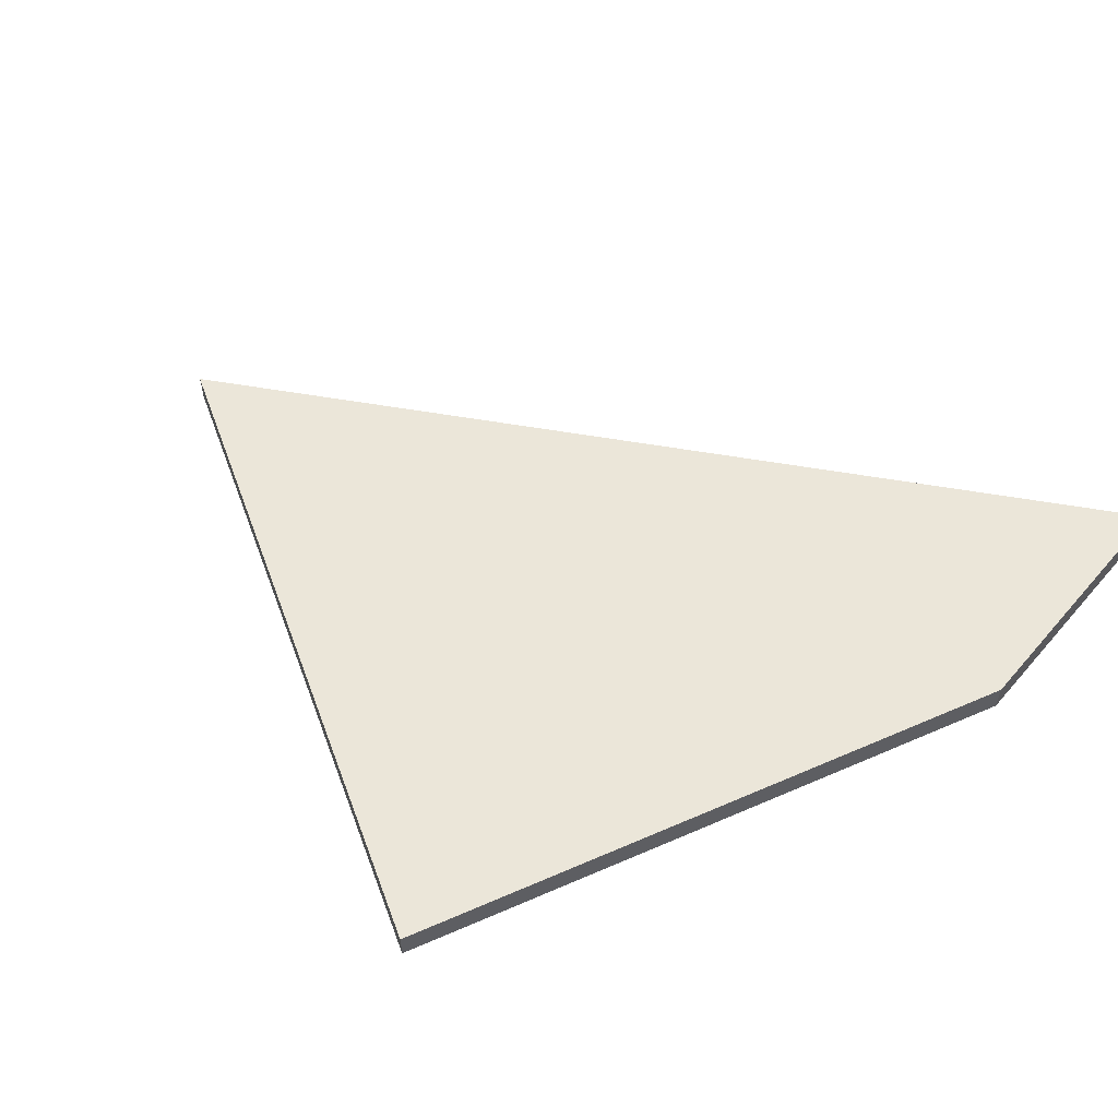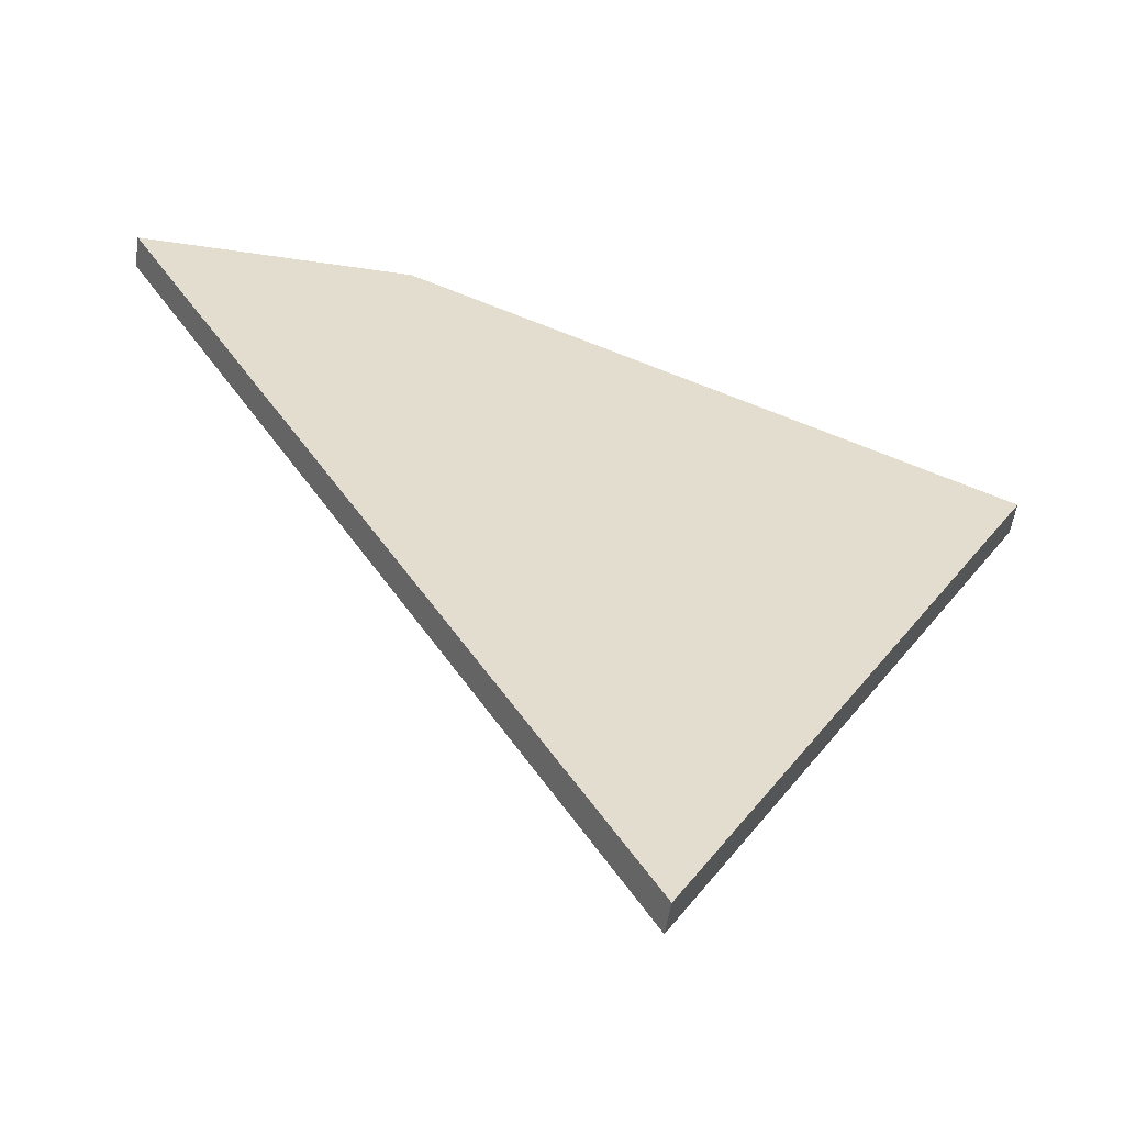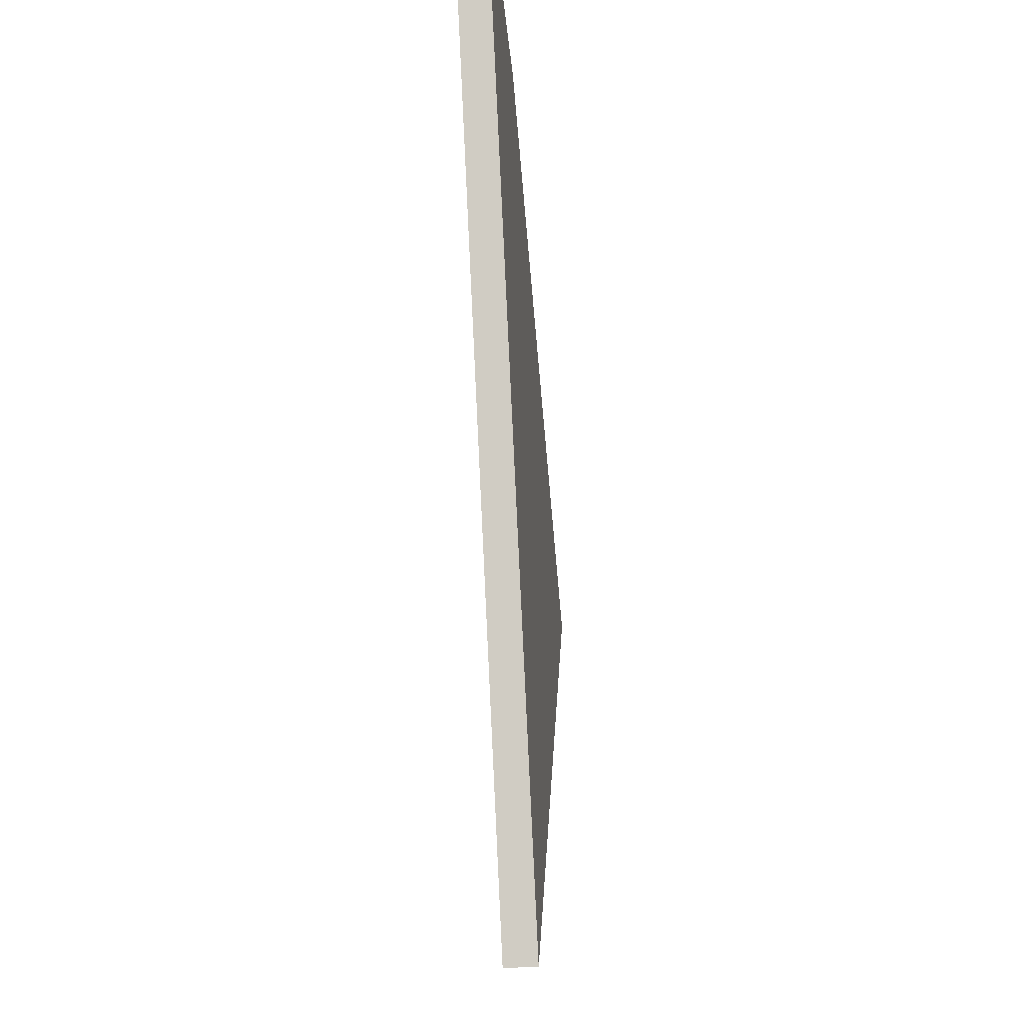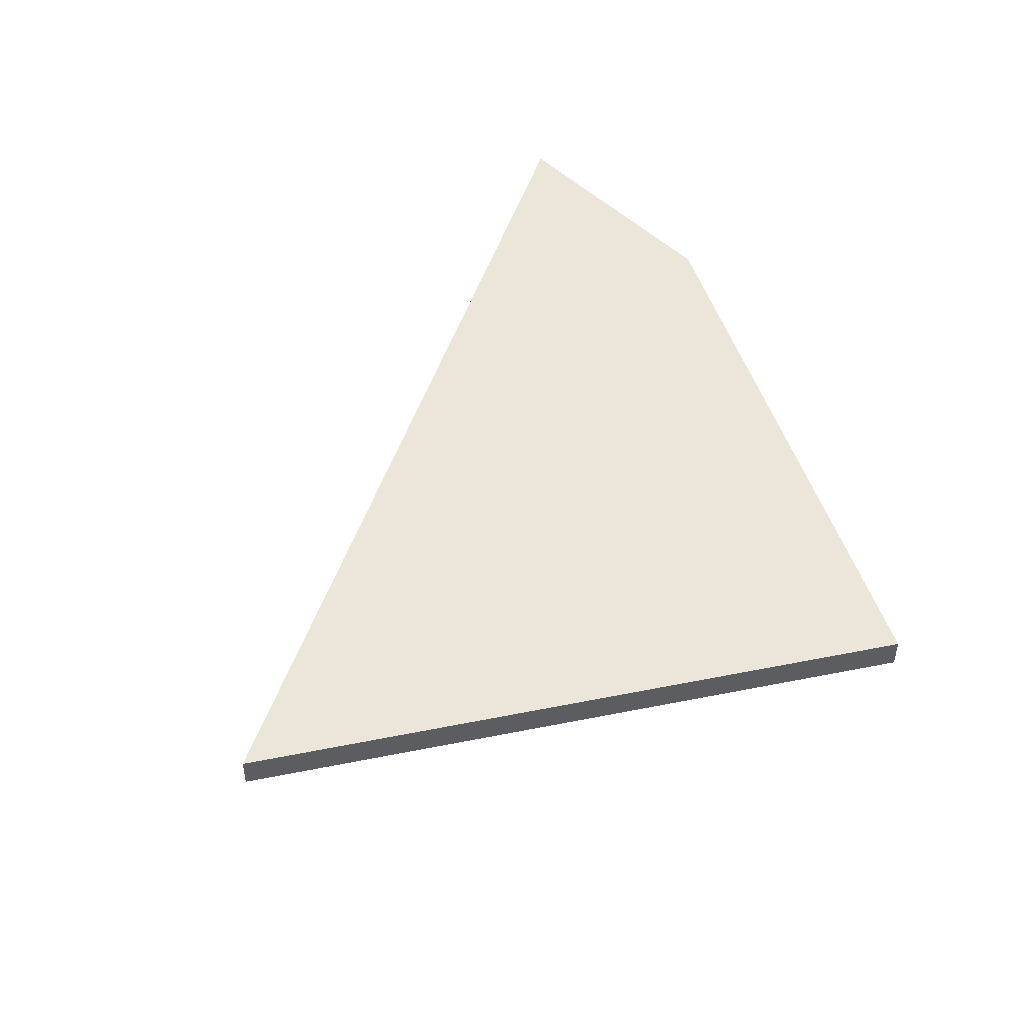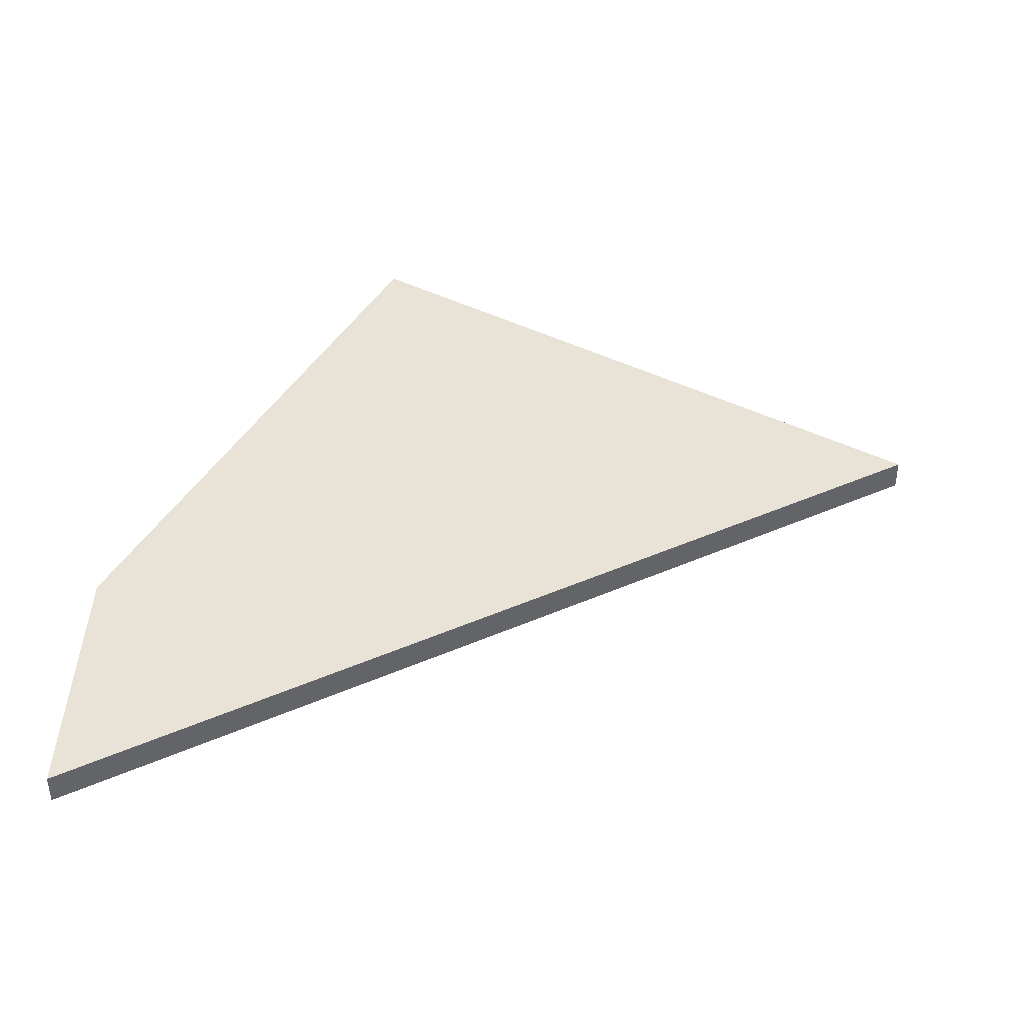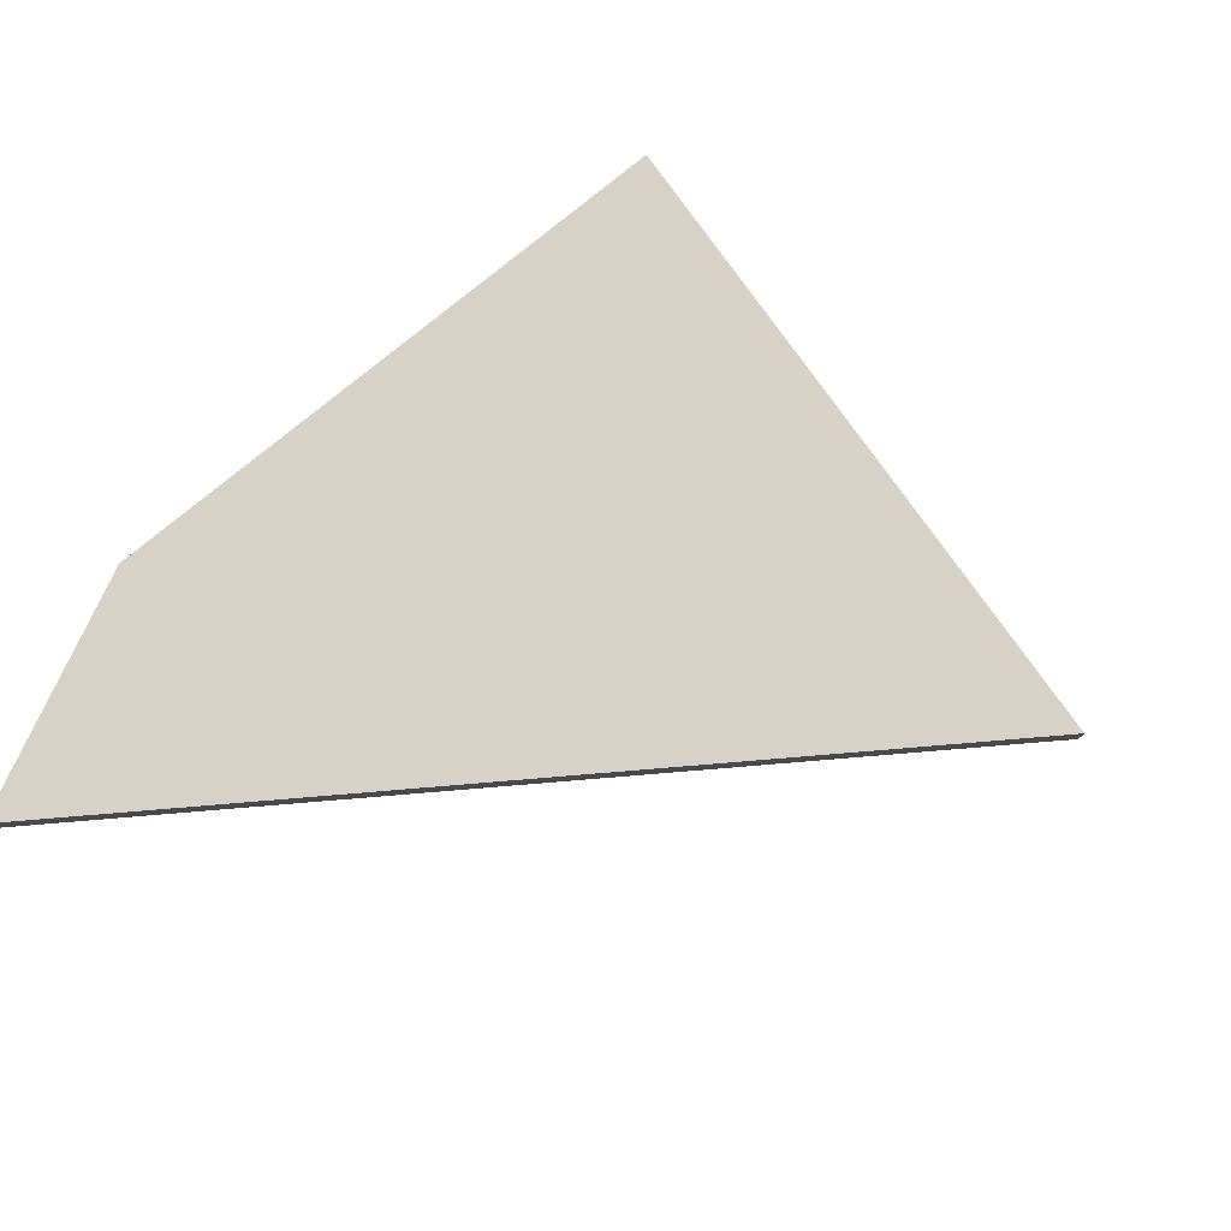
<metadata>
{"format":"obj","ext":"obj","renderer":"f3d","projection":"perspective","resolution":1024,"background":"white","views":[{"elev":56.6,"azim":-50.0,"up":"+Y"},{"elev":-55.0,"azim":171.1,"up":"+Z"},{"elev":-38.0,"azim":95.5,"up":"+Z"},{"elev":48.1,"azim":-132.5,"up":"+Y"},{"elev":41.7,"azim":91.9,"up":"+Y"},{"elev":77.6,"azim":115.0,"up":"+Y"}]}
</metadata>
<code>
o
v 4.897 1 14
v -13.5 1 5.24
v -13.5 0 5.24
v 4.897 0 14
v -2.503 1 -14
v -2.503 0 -14
v 13.5 1 14
v 13.5 0 14
g
f 1 2 3 4
f 2 5 6 3
f 5 7 8 6
f 7 1 4 8
f 1 7 5
f 5 2 1
f 6 8 4
f 4 3 6

</code>
